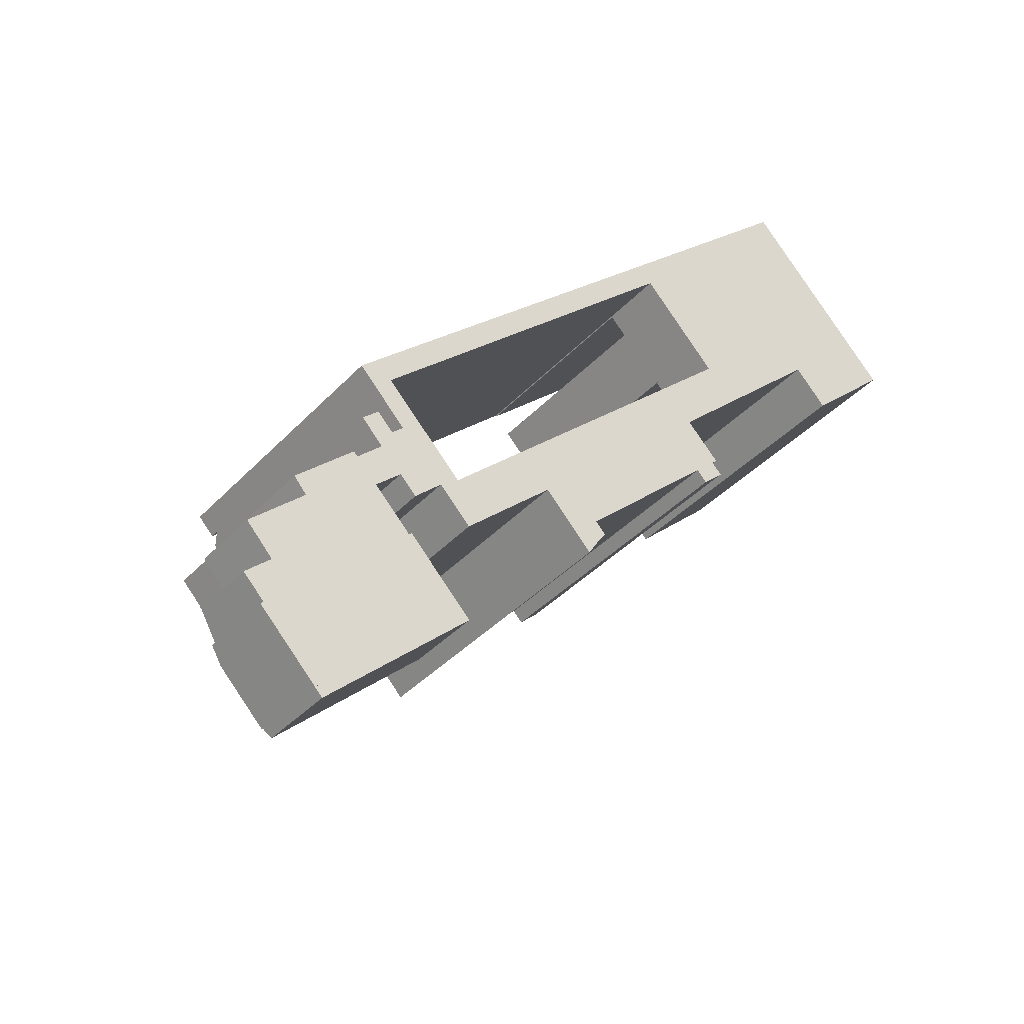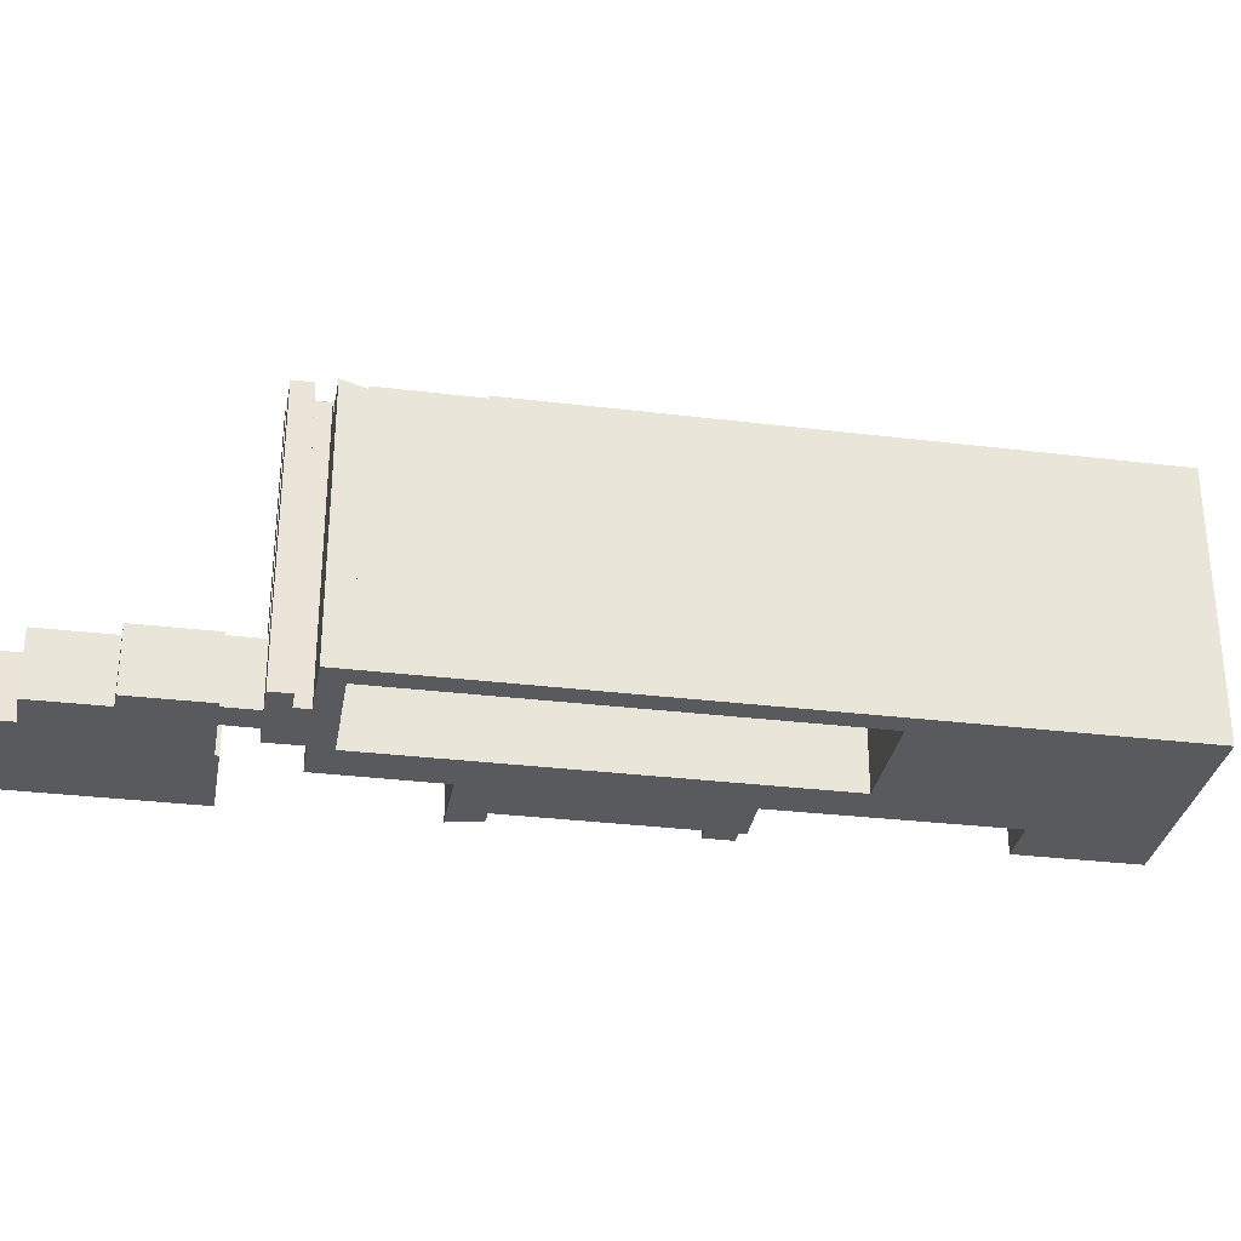
<metadata>
{"format":"obj","ext":"obj","renderer":"f3d","projection":"perspective","resolution":1024,"background":"white","views":[{"elev":-38.6,"azim":-37.6,"up":"+Z"},{"elev":-31.3,"azim":-54.0,"up":"+Y"}]}
</metadata>
<code>
v  82.56 41.26 73.33
v  92.35 41.26 86.34
v  94.11 41.26 84.53
v  80.8 41.26 75.14
v  80.8 -4.601e-15 75.14
v  92.35 -5.287e-15 86.34
v  94.11 -5.176e-15 84.53
v  82.56 -4.49e-15 73.33
v  68.65 39.19 42.78
v  65.91 39.19 46.88
v  69.32 39.19 43.44
v  65.01 39.19 47.78
v  67.21 39.19 38.76
v  65.9 39.19 40.11
v  67.91 39.19 39.44
v  49.37 39.19 21.35
v  48.33 39.19 23.12
v  49.67 39.19 21.79
v  72.94 39.19 55.7
v  61.1 39.19 51.84
v  69.13 39.19 59.63
v  68.16 39.19 51.01
v  66.55 39.19 49.43
v  65.23 39.19 48.15
v  64.95 39.19 47.87
v  59.95 39.19 50.72
v  64.94 39.19 47.86
v  69.95 39.19 41.41
v  69.26 39.19 40.75
v  36.91 39.19 28.36
v  58.61 39.19 33.07
v  56.7 39.19 31.22
v  52.73 39.19 27.39
v  49.29 39.19 21.23
v  49.08 39.19 20.9
v  48.78 39.19 20.45
v  48.49 39.19 20
v  48.16 39.19 19.46
v  47.83 39.19 18.92
v  47.5 39.19 18.38
v  40.83 39.19 24.38
v  40.9 39.19 24.3
v  47.18 39.19 17.83
v  46.51 39.19 18.52
v  46.94 39.19 18.07
v  36.87 39.19 28.32
v  37.98 39.19 27.17
v  40.76 39.19 24.31
v  49.67 -1.335e-15 21.79
v  48.78 -1.252e-15 20.45
v  49.37 -1.307e-15 21.35
v  49.29 -1.3e-15 21.23
v  49.08 -1.28e-15 20.9
v  48.16 -1.192e-15 19.46
v  48.49 -1.225e-15 20
v  47.5 -1.125e-15 18.38
v  47.83 -1.159e-15 18.92
v  47.18 -1.092e-15 17.83
v  40.83 -1.493e-15 24.38
v  40.76 -1.488e-15 24.31
v  72.94 -3.411e-15 55.7
v  66.55 -3.027e-15 49.43
v  64.95 -2.931e-15 47.87
v  64.94 -2.93e-15 47.86
v  68.16 -3.123e-15 51.01
v  65.23 -2.948e-15 48.15
v  69.32 -2.66e-15 43.44
v  69.28 39.19 43.4
v  68.65 -2.62e-15 42.78
v  69.28 -2.658e-15 43.4
v  69.95 -2.536e-15 41.41
v  69.26 -2.495e-15 40.75
v  67.21 -2.373e-15 38.76
v  67.91 -2.415e-15 39.44
v  65.9 -2.456e-15 40.11
v  58.61 -2.025e-15 33.07
v  48.33 -1.416e-15 23.12
v  56.7 -1.912e-15 31.22
v  52.73 -1.677e-15 27.39
v  69.13 -3.651e-15 59.63
v  65.01 -2.926e-15 47.78
v  65.91 -2.871e-15 46.88
v  40.9 -1.488e-15 24.3
v  46.94 -1.107e-15 18.07
v  46.51 -1.134e-15 18.52
v  36.87 -1.734e-15 28.32
v  37.98 -1.664e-15 27.17
v  36.91 -1.737e-15 28.36
v  59.95 -3.106e-15 50.72
v  61.1 -3.174e-15 51.84
v  21.35 39.24 13.96
v  21.56 39.24 17.68
v  23.32 39.24 15.87
v  17.95 39.24 21.41
v  19.59 39.24 15.76
v  19.35 39.24 15.99
v  19.25 39.24 15.9
v  16.61 39.24 18.76
v  16.54 39.24 18.69
v  15.85 39.24 23.58
v  15.94 39.24 19.45
v  13.84 39.24 21.64
v  19.35 -9.794e-16 15.99
v  19.59 -9.648e-16 15.76
v  21.35 -8.546e-16 13.96
v  19.25 -9.735e-16 15.9
v  16.54 -1.144e-15 18.69
v  16.61 -1.148e-15 18.76
v  13.84 -1.325e-15 21.64
v  15.94 -1.191e-15 19.45
v  23.32 -9.715e-16 15.87
v  15.85 -1.444e-15 23.58
v  17.95 -1.311e-15 21.41
v  21.56 -1.082e-15 17.68
v  67.11 8.318 61.86
v  82.56 8.318 73.33
v  68.87 8.318 60.05
v  80.8 8.318 75.14
v  67.11 -3.788e-15 61.86
v  68.87 -3.677e-15 60.05
v  61.49 8.318 67.66
v  73.04 8.318 83.11
v  75.22 8.318 80.87
v  59.36 8.318 69.86
v  59.36 -4.278e-15 69.86
v  73.04 -5.089e-15 83.11
v  75.22 -4.952e-15 80.87
v  61.49 -4.143e-15 67.66
v  21.66 8.318 25.01
v  21.56 8.318 17.68
v  17.95 8.318 21.41
v  25.31 8.318 21.31
v  23.32 8.318 15.87
v  27.08 8.318 19.51
v  21.66 -1.531e-15 25.01
v  27.08 -1.195e-15 19.51
v  25.31 -1.305e-15 21.31
v  25.91 35.17 39.61
v  51.17 34.82 62.1
v  26.94 34.8 38.55
v  24.93 35.52 40.62
v  49.2 35.52 64.13
v  59.19 34.82 69.89
v  53.96 35.52 68.73
v  56.73 35.52 71.42
v  57.24 35.52 71.91
v  59.27 34.82 69.96
v  73.04 34.79 83.11
v  59.36 34.79 69.86
v  70.99 35.52 85.22
v  84.6 34.79 94.31
v  82.55 35.52 96.42
v  24.93 -2.487e-15 40.62
v  49.2 -3.927e-15 64.13
v  53.96 -4.209e-15 68.73
v  56.73 -4.373e-15 71.42
v  57.24 -4.403e-15 71.91
v  70.99 -5.218e-15 85.22
v  82.55 -5.904e-15 96.42
v  84.6 -5.775e-15 94.31
v  59.27 -4.284e-15 69.96
v  59.19 -4.28e-15 69.89
v  26.94 -2.361e-15 38.55
v  51.17 -3.802e-15 62.1
v  25.91 -2.425e-15 39.61
v  28.39 10.09 0.873
v  10.26 10.46 -11.15
v  25.58 10.46 3.765
v  13.09 10.09 -14.02
v  9.726 10.09 -17.29
v  9.72 10.46 -11.68
v  9.656 10.1 -17.22
v  7.441 10.09 -8.27
v  22.77 10.09 6.656
v  4.084 10.09 -11.54
v  4.156 10.1 -11.61
v  22.77 -4.076e-16 6.656
v  7.441 5.064e-16 -8.27
v  4.084 7.065e-16 -11.54
v  28.39 -5.346e-17 0.873
v  25.58 -2.305e-16 3.765
v  13.09 8.587e-16 -14.02
v  9.726 1.059e-15 -17.29
v  4.156 7.11e-16 -11.61
v  9.656 1.054e-15 -17.22
v  82.56 38.91 73.33
v  86.72 38.91 69.19
v  86.65 38.91 69.13
v  86.86 38.91 69.05
v  102.5 38.91 75.88
v  91.06 38.91 64.72
v  98.32 38.91 80.21
v  94.33 38.91 84.31
v  94.11 38.91 84.53
v  102.5 -4.646e-15 75.88
v  94.33 -5.162e-15 84.31
v  98.32 -4.912e-15 80.21
v  91.06 -3.963e-15 64.72
v  86.72 -4.237e-15 69.19
v  86.65 -4.233e-15 69.13
v  86.86 -4.228e-15 69.05
v  21.48 8.318 13.83
v  21.35 8.318 13.96
v  23.44 8.318 15.74
v  23.44 -9.641e-16 15.74
v  21.48 -8.466e-16 13.83
v  17.55 34.85 29.18
v  15.34 34.65 27.23
v  17.45 34.65 29.28
v  16.71 36.65 26.56
v  16.14 36.26 26.39
v  19.39 34.83 27.31
v  17.34 34.65 25.15
v  19.48 34.65 27.22
v  16.53 36.26 25.99
v  17.34 -1.54e-15 25.15
v  15.34 -1.668e-15 27.23
v  16.53 -1.591e-15 25.99
v  16.14 -1.616e-15 26.39
v  17.45 -1.793e-15 29.28
v  19.39 -1.672e-15 27.31
v  19.48 -1.667e-15 27.22
v  17.55 -1.787e-15 29.18
v  15.8 35.17 31.79
v  24.93 35.17 40.62
v  26.94 35.17 38.55
v  17.62 35.17 29.5
v  15.59 35.17 31.59
v  15.59 -1.934e-15 31.59
v  15.8 -1.946e-15 31.79
v  17.62 -1.806e-15 29.5
v  63.47 34.9 65.62
v  80.8 34.9 75.14
v  67.11 34.9 61.86
v  61.49 34.9 67.66
v  75.22 34.9 80.87
v  92.35 34.9 86.34
v  73.04 34.9 83.11
v  88.68 34.9 90.11
v  84.6 34.9 94.31
v  86.79 34.9 92.06
v  63.47 -4.018e-15 65.62
v  86.81 34.9 92.03
v  88.68 -5.518e-15 90.11
v  86.79 -5.637e-15 92.06
v  86.81 -5.635e-15 92.03
v  18.08 8.32 10.78
v  3.367 8.349 -3.654
v  3.287 8.315 -3.567
v  7.441 10.11 -8.27
v  20.81 9.445 7.961
v  22.77 10.11 6.656
v  21.17 9.446 8.309
v  3.134 8.352 -3.879
v  2.809 9.44 -9.509
v  0.123 8.346 -6.776
v  4.084 10.11 -11.54
v  2.445 9.44 -9.866
v  21.17 -5.088e-16 8.309
v  20.81 -4.875e-16 7.961
v  18.08 -6.599e-16 10.78
v  2.445 6.041e-16 -9.866
v  2.809 5.823e-16 -9.509
v  0.123 4.149e-16 -6.776
v  3.367 2.237e-16 -3.654
v  3.134 2.375e-16 -3.879
v  3.287 2.184e-16 -3.567
v  28.43 9.61 -1.02
v  28.39 9.902 0.873
v  29.35 9.609 -0.126
v  23.7 9.61 -5.623
v  20.71 9.611 -8.529
v  18.51 9.611 -10.66
v  15.57 9.611 -13.52
v  14.04 9.61 -15
v  13.26 9.61 -15.77
v  10.68 9.61 -18.27
v  13.09 9.901 -14.02
v  9.726 9.901 -17.29
v  29.35 7.715e-18 -0.126
v  28.43 6.246e-17 -1.02
v  23.7 3.443e-16 -5.623
v  20.71 5.223e-16 -8.529
v  18.51 6.529e-16 -10.66
v  15.57 8.277e-16 -13.52
v  14.04 9.186e-16 -15
v  13.26 9.653e-16 -15.77
v  10.68 1.119e-15 -18.27
v  15.93 34.44 23.65
v  17.95 38.83 21.55
v  15.85 34.44 23.58
v  17.95 38.98 21.41
v  19.48 34.3 27.22
v  21.66 38.96 25.01
v  17.34 34.29 25.15
v  19.43 38.83 22.97
v  17.95 -1.32e-15 21.55
v  15.93 -1.448e-15 23.65
v  19.43 -1.407e-15 22.97
v  15.34 35.77 27.23
v  17.42 34.89 29.31
v  17.45 34.89 29.28
v  15.59 34.8 31.59
v  13.29 35.77 29.36
v  17.62 34.8 29.5
v  13.29 -1.798e-15 29.36
v  17.42 -1.795e-15 29.31
v  1.577 8.591 -1.711
v  18.08 8.591 10.78
v  3.287 8.591 -3.567
v  0 8.591 5.26e-16
v  1.522 8.591 1.491
v  2.862 8.591 2.805
v  7.013 8.591 6.872
v  5.374 8.591 8.742
v  13.36 8.591 15.57
v  12.87 8.591 16.07
v  16.32 8.591 12.59
v  16.07 8.591 12.85
v  16.5 8.591 13.26
v  13.63 8.591 15.84
v  19.25 8.591 15.9
v  13.82 8.591 16.02
v  16.54 8.591 18.69
v  13.82 -9.811e-16 16.02
v  13.36 -9.537e-16 15.57
v  13.63 -9.699e-16 15.84
v  0 0 0
v  1.522 -9.13e-17 1.491
v  7.013 -4.208e-16 6.872
v  2.862 -1.718e-16 2.805
v  5.374 -5.353e-16 8.742
v  12.87 -9.843e-16 16.07
v  16.07 -7.865e-16 12.85
v  16.32 -7.708e-16 12.59
v  16.5 -8.119e-16 13.26
v  1.577 1.048e-16 -1.711
v  27.08 40.57 19.51
v  23.44 40.47 15.74
v  23.32 40.58 15.87
v  25.02 40.47 17.3
v  29.13 36.61 13.12
v  27.43 40.24 19.16
v  31.39 36.6 15.29
v  27.54 40.24 19.26
v  36.87 40.24 28.32
v  40.76 36.56 24.31
v  27.43 -1.173e-15 19.16
v  27.54 -1.18e-15 19.26
v  29.13 -8.032e-16 13.12
v  31.39 -9.362e-16 15.29
v  25.02 -1.059e-15 17.3
v  82.56 35.17 73.33
v  69.2 35.17 59.7
v  68.87 35.17 60.05
v  72.94 35.17 55.7
v  86.65 35.17 69.13
v  69.13 35.17 59.63
v  69.2 -3.656e-15 59.7
g defaultobject
f 1 2 3
f 2 1 4
f 5 2 4
f 2 5 6
f 6 3 2
f 3 6 7
f 7 1 3
f 1 7 8
f 8 4 1
f 4 8 5
f 8 6 5
f 6 8 7
f 9 10 11
f 10 9 12
f 13 14 15
f 16 17 18
f 19 20 21
f 20 19 22
f 20 22 23
f 20 23 24
f 20 24 25
f 20 25 26
f 26 25 27
f 26 27 12
f 26 12 9
f 26 9 28
f 26 28 29
f 26 29 14
f 26 14 30
f 14 29 15
f 30 14 31
f 30 31 32
f 30 32 33
f 30 33 17
f 30 17 16
f 30 16 34
f 30 34 35
f 30 35 36
f 30 36 37
f 30 37 38
f 30 38 39
f 30 39 40
f 30 40 41
f 41 40 42
f 42 40 43
f 42 43 44
f 44 43 45
f 41 46 30
f 46 41 47
f 47 41 48
f 49 16 18
f 16 49 34
f 34 49 35
f 35 49 36
f 36 49 50
f 50 49 51
f 50 51 52
f 50 52 53
f 50 37 36
f 37 50 38
f 38 50 54
f 54 50 55
f 54 39 38
f 39 54 40
f 40 54 56
f 56 54 57
f 56 43 40
f 43 56 58
f 59 48 41
f 48 59 60
f 61 22 19
f 22 61 23
f 23 61 24
f 24 61 25
f 25 61 27
f 27 61 62
f 27 62 63
f 27 63 64
f 62 61 65
f 63 62 66
f 67 68 11
f 68 67 9
f 9 67 69
f 69 67 70
f 71 29 28
f 29 71 15
f 15 71 13
f 13 71 72
f 13 72 73
f 73 72 74
f 75 31 14
f 31 75 32
f 32 75 33
f 33 75 17
f 17 75 76
f 17 76 77
f 77 76 78
f 77 78 79
f 77 18 17
f 18 77 49
f 80 19 21
f 19 80 61
f 64 12 27
f 12 64 10
f 10 64 11
f 11 64 67
f 67 64 81
f 67 81 82
f 69 28 9
f 28 69 71
f 58 45 43
f 45 58 44
f 44 58 42
f 42 58 41
f 41 58 83
f 41 83 59
f 83 58 84
f 83 84 85
f 60 47 48
f 47 60 46
f 46 60 86
f 86 60 87
f 73 14 13
f 14 73 75
f 86 30 46
f 30 86 26
f 26 86 20
f 20 86 21
f 21 86 88
f 21 88 80
f 80 88 89
f 80 89 90
f 80 65 61
f 65 80 90
f 65 90 62
f 62 90 66
f 66 90 63
f 63 90 64
f 64 90 74
f 74 90 73
f 73 90 75
f 75 90 89
f 75 89 76
f 76 89 88
f 76 88 78
f 78 88 79
f 79 88 77
f 77 88 53
f 53 88 50
f 50 88 55
f 55 88 54
f 54 88 57
f 57 88 56
f 56 88 59
f 56 59 83
f 56 83 58
f 58 83 84
f 84 83 85
f 59 88 60
f 60 88 87
f 87 88 86
f 77 51 49
f 51 77 52
f 52 77 53
f 82 69 67
f 69 82 72
f 72 82 74
f 74 82 81
f 74 81 64
f 72 71 69
f 91 92 93
f 92 91 94
f 94 91 95
f 94 95 96
f 94 96 97
f 94 97 98
f 98 97 99
f 98 100 94
f 100 98 101
f 100 101 102
f 95 103 96
f 103 95 91
f 103 91 104
f 104 91 105
f 106 99 97
f 99 106 107
f 108 101 98
f 101 108 102
f 102 108 109
f 109 108 110
f 103 97 96
f 97 103 106
f 111 91 93
f 91 111 105
f 107 98 99
f 98 107 108
f 109 100 102
f 100 109 112
f 112 94 100
f 94 112 92
f 92 112 93
f 93 112 111
f 111 112 113
f 111 113 114
f 106 108 107
f 110 112 109
f 112 110 113
f 113 110 108
f 113 108 114
f 114 108 103
f 103 108 106
f 114 103 104
f 114 104 105
f 114 105 111
f 115 116 117
f 116 115 118
f 119 118 115
f 118 119 5
f 5 116 118
f 116 5 8
f 8 117 116
f 117 8 120
f 120 115 117
f 115 120 119
f 119 8 5
f 8 119 120
f 121 122 123
f 122 121 124
f 125 122 124
f 122 125 126
f 126 123 122
f 123 126 127
f 127 121 123
f 121 127 128
f 128 124 121
f 124 128 125
f 128 126 125
f 126 128 127
f 129 130 131
f 130 129 132
f 130 132 133
f 133 132 134
f 135 132 129
f 132 135 134
f 134 135 136
f 136 135 137
f 136 133 134
f 133 136 111
f 111 130 133
f 130 111 131
f 131 111 113
f 113 111 114
f 113 129 131
f 129 113 135
f 137 111 136
f 111 137 135
f 111 135 114
f 114 135 113
f 138 139 140
f 139 138 141
f 139 141 142
f 139 142 143
f 143 142 144
f 143 144 145
f 143 145 146
f 143 146 147
f 147 148 149
f 148 147 146
f 148 146 150
f 148 150 151
f 151 150 152
f 153 142 141
f 142 153 154
f 142 154 144
f 144 154 145
f 145 154 146
f 146 154 150
f 150 154 155
f 150 155 152
f 152 155 156
f 152 156 157
f 152 157 158
f 152 158 159
f 159 151 152
f 151 159 160
f 160 148 151
f 148 160 149
f 149 160 125
f 125 160 126
f 161 143 147
f 143 161 139
f 139 161 140
f 140 161 162
f 140 162 163
f 163 162 164
f 149 161 147
f 161 149 125
f 138 153 141
f 153 138 140
f 153 140 163
f 153 163 165
f 165 154 153
f 154 165 163
f 154 163 164
f 154 164 155
f 155 164 162
f 155 162 156
f 156 162 157
f 157 162 158
f 158 162 161
f 158 161 125
f 158 125 126
f 158 126 159
f 159 126 160
f 166 167 168
f 167 166 169
f 167 169 170
f 167 170 171
f 171 170 172
f 168 173 174
f 173 168 167
f 173 167 171
f 173 171 175
f 175 171 176
f 171 172 176
f 173 177 174
f 177 173 175
f 177 175 178
f 178 175 179
f 177 168 174
f 168 177 166
f 166 177 180
f 180 177 181
f 180 169 166
f 169 180 182
f 169 182 170
f 170 182 183
f 183 172 170
f 172 183 176
f 176 183 175
f 175 183 184
f 175 184 179
f 184 183 185
f 178 181 177
f 181 178 180
f 180 178 182
f 182 178 179
f 182 179 184
f 182 184 185
f 182 185 183
f 186 187 188
f 189 190 191
f 190 189 187
f 190 187 186
f 190 186 192
f 192 186 193
f 193 186 194
f 7 193 194
f 193 7 192
f 192 7 190
f 190 7 195
f 195 7 196
f 195 196 197
f 195 191 190
f 191 195 198
f 199 188 187
f 188 199 200
f 198 189 191
f 189 198 187
f 187 198 199
f 199 198 201
f 200 186 188
f 186 200 8
f 8 194 186
f 194 8 7
f 197 198 195
f 198 197 196
f 198 196 7
f 198 7 201
f 201 7 199
f 199 7 8
f 199 8 200
f 133 202 203
f 202 133 204
f 111 204 133
f 204 111 205
f 205 202 204
f 202 205 206
f 206 203 202
f 203 206 105
f 105 133 203
f 133 105 111
f 105 205 111
f 205 105 206
f 207 208 209
f 208 207 210
f 208 210 211
f 210 207 212
f 213 212 214
f 212 213 210
f 210 213 215
f 210 215 211
f 215 208 211
f 208 215 213
f 208 213 216
f 208 216 217
f 217 216 218
f 217 218 219
f 217 209 208
f 209 217 220
f 209 212 207
f 212 209 220
f 212 220 214
f 214 220 221
f 214 221 222
f 221 220 223
f 222 213 214
f 213 222 216
f 219 220 217
f 220 219 218
f 220 218 216
f 220 216 222
f 220 222 223
f 223 222 221
f 138 224 225
f 224 138 226
f 224 226 227
f 224 227 228
f 229 224 228
f 224 229 225
f 225 229 153
f 153 229 230
f 153 138 225
f 138 153 226
f 226 153 163
f 163 153 165
f 163 227 226
f 227 163 231
f 231 228 227
f 228 231 229
f 230 165 153
f 165 230 229
f 165 229 231
f 165 231 163
f 232 233 234
f 233 232 235
f 233 235 236
f 233 236 237
f 237 236 238
f 237 238 239
f 239 238 240
f 239 240 241
f 128 236 235
f 236 128 127
f 126 240 238
f 240 126 160
f 127 238 236
f 238 127 126
f 232 128 235
f 128 232 234
f 128 234 242
f 242 234 119
f 160 241 240
f 241 160 243
f 243 160 239
f 239 160 237
f 237 160 244
f 237 244 6
f 244 160 245
f 244 245 246
f 6 233 237
f 233 6 234
f 234 6 119
f 119 6 5
f 126 245 160
f 245 126 244
f 244 126 6
f 6 126 5
f 5 126 127
f 5 127 128
f 5 128 242
f 5 242 119
f 247 248 249
f 248 247 250
f 250 247 251
f 250 251 252
f 252 251 253
f 254 255 256
f 255 254 257
f 257 254 250
f 250 254 248
f 257 258 255
f 253 177 252
f 177 253 259
f 247 260 251
f 260 247 261
f 251 259 253
f 259 251 260
f 262 255 258
f 255 262 263
f 264 254 256
f 254 264 248
f 248 264 265
f 265 264 266
f 249 261 247
f 261 249 267
f 177 250 252
f 250 177 178
f 250 178 257
f 257 178 179
f 179 258 257
f 258 179 262
f 263 256 255
f 256 263 264
f 265 249 248
f 249 265 267
f 179 263 262
f 263 179 178
f 263 178 266
f 266 178 265
f 265 261 267
f 261 265 178
f 261 178 260
f 260 178 177
f 260 177 259
f 266 264 263
f 268 269 270
f 269 268 271
f 269 271 272
f 269 272 273
f 269 273 274
f 269 274 275
f 269 275 276
f 269 276 277
f 269 277 278
f 278 277 279
f 278 180 269
f 180 278 182
f 182 278 279
f 182 279 183
f 180 270 269
f 270 180 280
f 280 268 270
f 268 280 271
f 271 280 281
f 271 281 282
f 271 282 272
f 272 282 273
f 273 282 283
f 273 283 274
f 274 283 284
f 274 284 275
f 275 284 285
f 275 285 276
f 276 285 277
f 277 285 286
f 277 286 287
f 277 287 288
f 277 183 279
f 183 277 288
f 182 280 180
f 280 182 281
f 281 182 282
f 282 182 283
f 283 182 284
f 284 182 285
f 285 182 286
f 286 182 183
f 286 183 287
f 287 183 288
f 289 290 291
f 292 291 290
f 293 294 295
f 296 295 294
f 292 296 294
f 290 296 292
f 289 297 290
f 297 289 298
f 293 135 294
f 135 293 222
f 290 299 296
f 299 290 297
f 295 222 293
f 222 295 216
f 291 298 289
f 298 291 112
f 299 295 296
f 295 299 216
f 113 291 292
f 291 113 112
f 294 113 292
f 113 294 135
f 135 222 299
f 216 299 222
f 135 299 113
f 297 113 299
f 112 113 297
f 298 112 297
f 300 301 302
f 301 300 303
f 303 300 304
f 303 305 301
f 306 303 304
f 303 306 229
f 229 305 303
f 305 229 231
f 307 302 301
f 302 307 220
f 305 307 301
f 307 305 231
f 302 217 300
f 217 302 220
f 217 304 300
f 304 217 306
f 217 229 306
f 229 217 307
f 307 217 220
f 231 229 307
f 308 309 310
f 309 308 311
f 309 311 312
f 309 312 313
f 309 313 314
f 309 314 315
f 309 315 316
f 316 315 317
f 309 316 318
f 318 316 319
f 316 320 319
f 320 316 321
f 320 321 322
f 322 321 323
f 322 323 324
f 323 107 324
f 107 323 321
f 107 321 316
f 107 316 325
f 325 316 326
f 325 326 327
f 328 312 311
f 312 328 313
f 313 328 314
f 314 328 329
f 314 329 330
f 330 329 331
f 332 317 315
f 317 332 333
f 107 322 324
f 322 107 106
f 334 318 319
f 318 334 309
f 309 334 261
f 261 334 335
f 333 316 317
f 316 333 326
f 106 320 322
f 320 106 319
f 319 106 334
f 334 106 336
f 261 310 309
f 310 261 267
f 267 308 310
f 308 267 311
f 311 267 328
f 328 267 337
f 330 315 314
f 315 330 332
f 336 326 334
f 326 336 327
f 327 336 325
f 325 336 106
f 325 106 107
f 261 337 267
f 337 261 328
f 328 261 329
f 329 261 331
f 331 261 330
f 330 261 332
f 332 261 326
f 332 326 333
f 326 261 335
f 326 335 334
f 338 339 340
f 339 338 341
f 341 338 342
f 342 338 343
f 342 343 344
f 344 343 345
f 344 345 346
f 344 346 347
f 347 346 47
f 348 345 343
f 345 348 346
f 346 348 86
f 86 348 349
f 111 338 340
f 338 111 136
f 86 47 346
f 47 86 347
f 347 86 60
f 60 86 87
f 136 343 338
f 343 136 348
f 60 344 347
f 344 60 342
f 342 60 350
f 350 60 351
f 352 339 341
f 339 352 205
f 342 352 341
f 352 342 350
f 339 111 340
f 111 339 205
f 205 136 111
f 136 205 352
f 136 352 350
f 136 350 348
f 348 350 351
f 348 351 349
f 349 351 86
f 86 351 60
f 86 60 87
f 353 354 355
f 354 353 356
f 356 353 357
f 356 358 354
f 200 356 357
f 356 200 61
f 61 358 356
f 358 61 80
f 359 355 354
f 355 359 120
f 80 354 358
f 354 80 359
f 120 353 355
f 353 120 8
f 8 357 353
f 357 8 200
f 8 61 200
f 61 8 359
f 359 8 120
f 80 61 359

</code>
